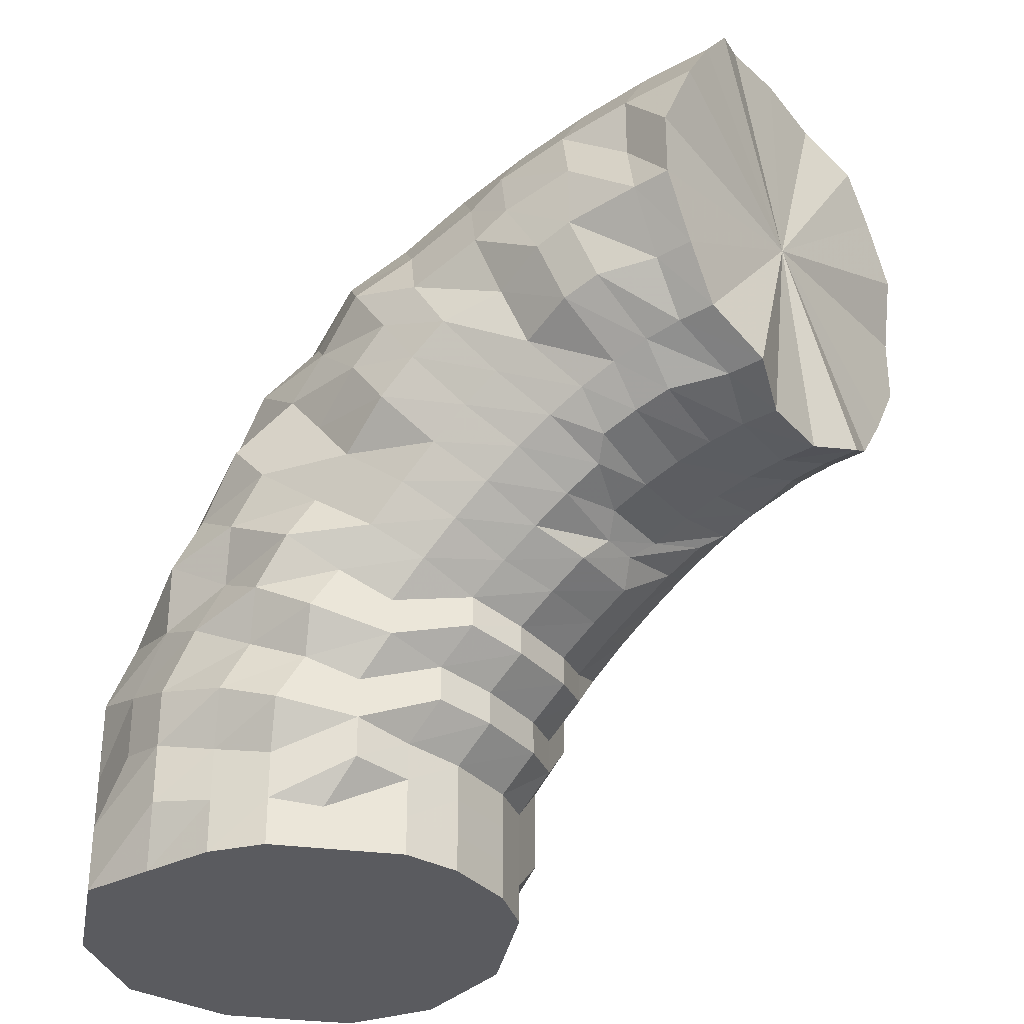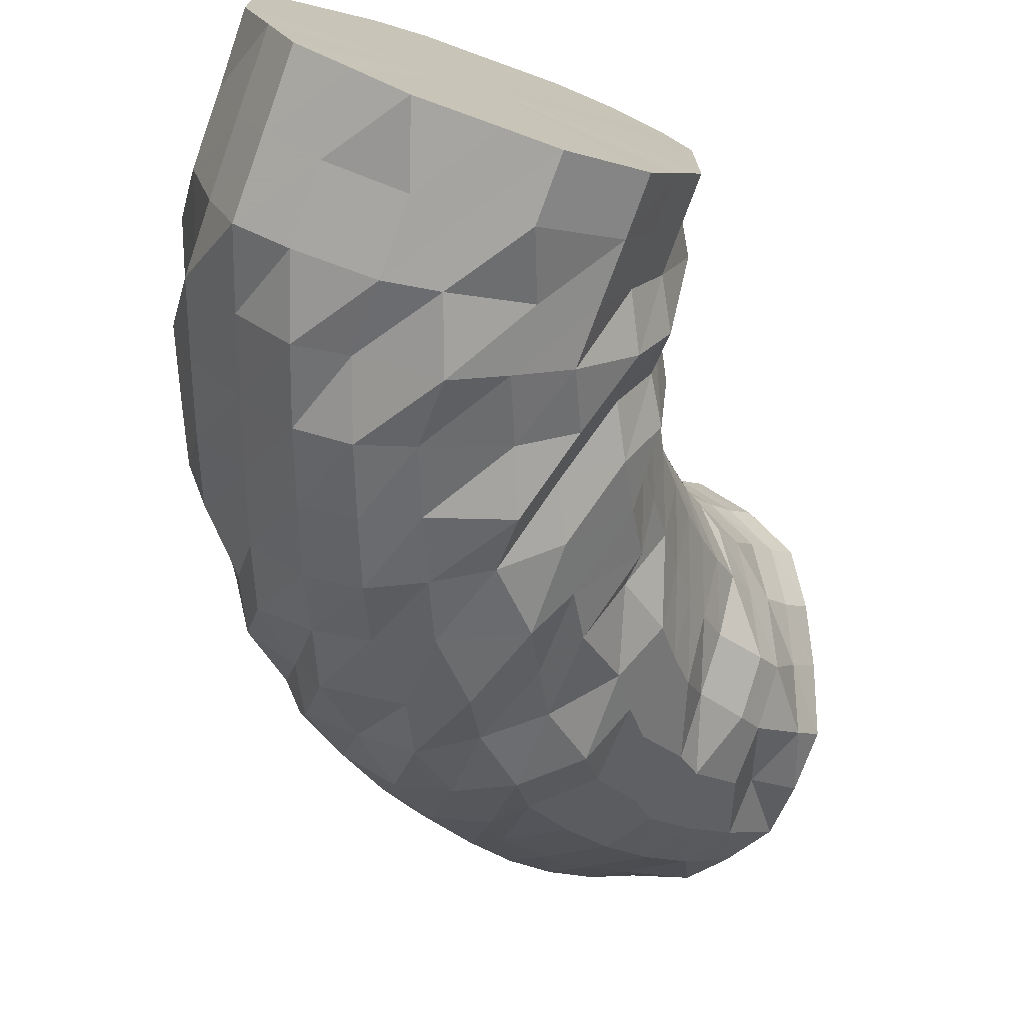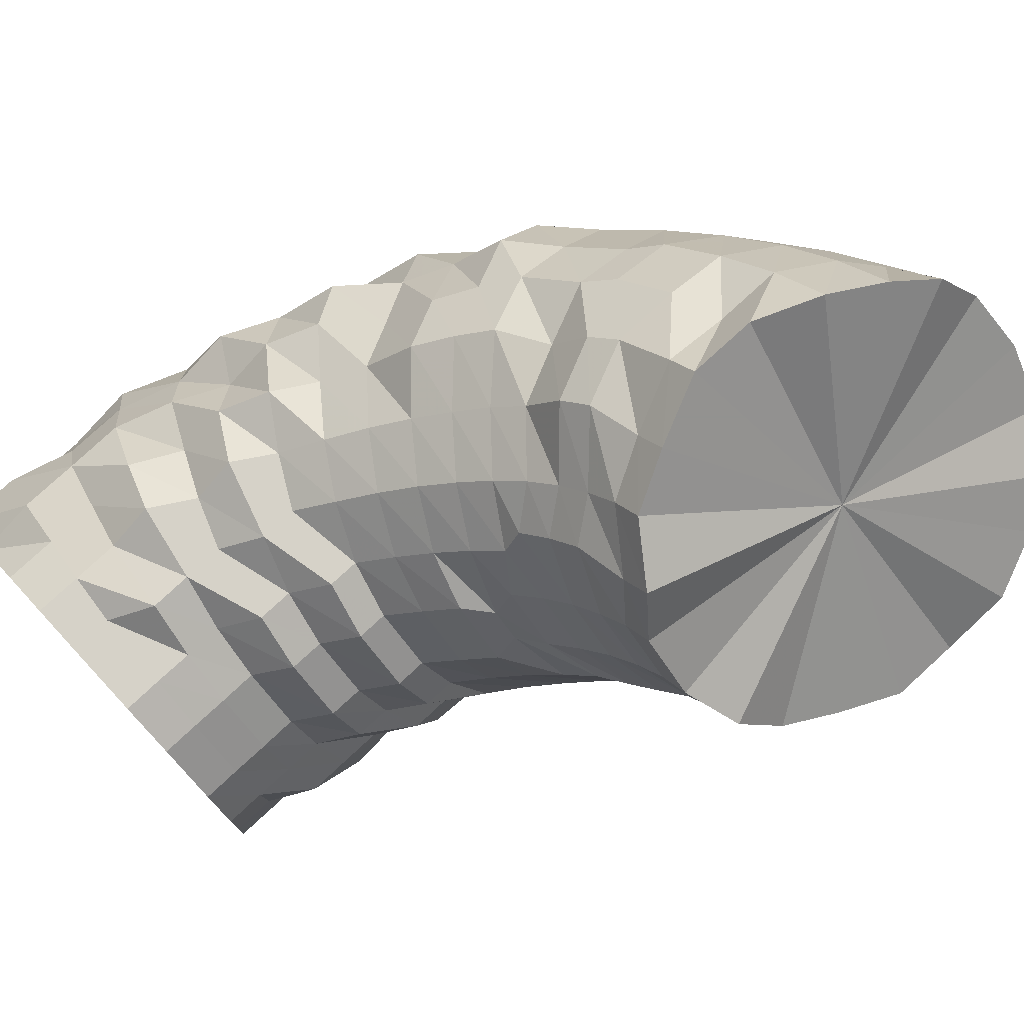
<metadata>
{"format":"obj","ext":"obj","renderer":"f3d","projection":"perspective","resolution":1024,"background":"white","views":[{"elev":-33.1,"azim":169.9,"up":"+Z"},{"elev":-73.6,"azim":160.0,"up":"+Y"},{"elev":77.8,"azim":-132.7,"up":"+Y"}]}
</metadata>
<code>
o 24798
v 2248 1878 13.37
v 2248 1878 13.37
v 2248 1878 13.36
v 2248 1878 13.36
v 2248 1878 13.35
v 2248 1878 13.36
v 2248 1878 13.35
v 2248 1878 13.34
v 2248 1878 13.35
v 2248 1878 13.36
v 2248 1878 13.36
v 2248 1878 13.35
v 2248 1878 13.36
v 2248 1878 13.35
v 2248 1878 13.36
v 2248 1878 13.37
v 2248 1878 13.36
v 2248 1878 13.35
v 2248 1878 13.35
v 2248 1878 13.34
v 2248 1878 13.35
v 2248 1878 13.36
v 2248 1878 13.35
v 2248 1878 13.33
v 2248 1878 13.32
v 2248 1878 13.34
v 2248 1878 13.35
v 2248 1878 13.34
v 2248 1878 13.31
v 2248 1878 13.3
v 2248 1878 13.31
v 2248 1878 13.34
v 2248 1878 13.31
v 2248 1878 13.29
v 2248 1878 13.28
v 2248 1878 13.29
v 2248 1878 13.31
v 2248 1878 13.29
v 2248 1878 13.26
v 2248 1878 13.26
v 2248 1878 13.26
v 2248 1878 13.29
v 2248 1878 13.27
v 2248 1878 13.24
v 2248 1878 13.23
v 2248 1878 13.24
v 2248 1878 13.27
v 2248 1878 13.24
v 2248 1878 13.22
v 2248 1878 13.22
v 2248 1878 13.22
v 2248 1878 13.24
v 2248 1878 13.22
v 2248 1878 13.21
v 2248 1878 13.2
v 2248 1878 13.21
v 2248 1878 13.22
v 2248 1878 13.21
v 2248 1878 13.2
v 2248 1878 13.19
v 2248 1878 13.2
v 2248 1878 13.21
v 2248 1878 13.2
v 2248 1878 13.2
v 2248 1878 13.19
v 2248 1878 13.2
v 2248 1878 13.2
v 2248 1878 13.2
v 2248 1878 13.21
v 2248 1878 13.2
v 2248 1878 13.21
v 2248 1878 13.2
v 2248 1878 13.21
v 2248 1878 13.22
v 2248 1878 13.22
v 2248 1878 13.22
v 2248 1878 13.21
v 2248 1878 13.22
v 2248 1878 13.24
v 2248 1878 13.23
v 2248 1878 13.24
v 2248 1878 13.22
v 2248 1878 13.24
v 2248 1878 13.26
v 2248 1878 13.26
v 2248 1878 13.26
v 2248 1878 13.24
v 2248 1878 13.27
v 2248 1878 13.29
v 2248 1878 13.28
v 2248 1878 13.29
v 2248 1878 13.27
v 2248 1878 13.29
v 2248 1878 13.31
v 2248 1878 13.3
v 2248 1878 13.31
v 2248 1878 13.29
v 2248 1878 13.31
v 2248 1878 13.34
v 2248 1878 13.31
v 2248 1878 13.34
v 2248 1878 13.33
v 2248 1878 13.32
v 2248 1878 13.34
v 2248 1878 13.35
v 2248 1878 13.34
v 2248 1878 13.34
v 2248 1878 13.33
v 2248 1878 13.32
v 2248 1878 13.33
v 2248 1878 13.34
v 2248 1878 13.33
v 2248 1878 13.33
v 2248 1878 13.33
v 2248 1878 13.32
v 2248 1878 13.32
v 2248 1878 13.3
v 2248 1878 13.3
v 2248 1878 13.28
v 2248 1878 13.27
v 2248 1878 13.26
v 2248 1878 13.25
v 2248 1878 13.24
v 2248 1878 13.23
v 2248 1878 13.22
v 2248 1878 13.21
v 2248 1878 13.2
v 2248 1878 13.2
v 2248 1878 13.19
v 2248 1878 13.19
v 2248 1878 13.18
v 2248 1878 13.19
v 2248 1878 13.18
v 2248 1878 13.2
v 2248 1878 13.19
v 2248 1878 13.21
v 2248 1878 13.2
v 2248 1878 13.23
v 2248 1878 13.22
v 2248 1878 13.25
v 2248 1878 13.24
v 2248 1878 13.27
v 2248 1878 13.26
v 2248 1878 13.3
v 2248 1878 13.28
v 2248 1878 13.3
v 2248 1878 13.32
v 2248 1878 13.3
v 2248 1878 13.31
v 2248 1878 13.29
v 2248 1878 13.27
v 2248 1878 13.29
v 2248 1878 13.32
v 2248 1878 13.29
v 2248 1878 13.3
v 2248 1878 13.31
v 2248 1878 13.29
v 2248 1878 13.3
v 2248 1878 13.29
v 2248 1878 13.29
v 2248 1878 13.27
v 2248 1878 13.27
v 2248 1878 13.26
v 2248 1878 13.25
v 2248 1878 13.24
v 2248 1878 13.23
v 2248 1878 13.22
v 2248 1878 13.21
v 2248 1878 13.2
v 2248 1878 13.19
v 2248 1878 13.18
v 2248 1878 13.18
v 2248 1878 13.17
v 2248 1878 13.18
v 2248 1878 13.17
v 2248 1878 13.18
v 2248 1878 13.17
v 2248 1878 13.18
v 2248 1878 13.17
v 2248 1878 13.19
v 2248 1878 13.18
v 2248 1878 13.21
v 2248 1878 13.2
v 2248 1878 13.23
v 2248 1878 13.22
v 2248 1878 13.25
v 2248 1878 13.24
v 2248 1878 13.26
v 2248 1878 13.27
v 2248 1878 13.25
v 2248 1878 13.27
v 2248 1878 13.24
v 2248 1878 13.22
v 2248 1878 13.23
v 2248 1878 13.27
v 2248 1878 13.24
v 2248 1878 13.25
v 2248 1878 13.28
v 2248 1878 13.25
v 2248 1878 13.27
v 2248 1878 13.25
v 2248 1878 13.27
v 2248 1878 13.24
v 2248 1878 13.25
v 2248 1878 13.23
v 2248 1878 13.24
v 2248 1878 13.22
v 2248 1878 13.22
v 2248 1878 13.2
v 2248 1878 13.2
v 2248 1878 13.19
v 2248 1878 13.19
v 2248 1878 13.17
v 2248 1878 13.17
v 2248 1878 13.16
v 2248 1878 13.16
v 2248 1878 13.15
v 2248 1878 13.16
v 2248 1878 13.15
v 2248 1878 13.16
v 2248 1878 13.15
v 2248 1878 13.16
v 2248 1878 13.15
v 2248 1878 13.17
v 2248 1878 13.16
v 2248 1878 13.19
v 2248 1878 13.17
v 2248 1878 13.2
v 2248 1878 13.19
v 2248 1878 13.2
v 2248 1878 13.22
v 2248 1878 13.2
v 2248 1878 13.21
v 2248 1878 13.19
v 2248 1878 13.17
v 2248 1878 13.18
v 2248 1878 13.22
v 2248 1878 13.19
v 2248 1878 13.2
v 2248 1878 13.23
v 2248 1878 13.2
v 2248 1878 13.23
v 2248 1878 13.2
v 2248 1878 13.23
v 2248 1878 13.2
v 2248 1878 13.22
v 2248 1878 13.2
v 2248 1878 13.21
v 2248 1878 13.19
v 2248 1878 13.2
v 2248 1878 13.18
v 2248 1878 13.19
v 2248 1878 13.17
v 2248 1878 13.17
v 2248 1878 13.15
v 2248 1878 13.16
v 2248 1878 13.14
v 2248 1878 13.15
v 2248 1878 13.13
v 2248 1878 13.14
v 2248 1878 13.13
v 2248 1878 13.14
v 2248 1878 13.12
v 2248 1878 13.14
v 2248 1878 13.12
v 2248 1878 13.14
v 2248 1878 13.13
v 2248 1878 13.15
v 2248 1878 13.13
v 2248 1878 13.16
v 2248 1878 13.14
v 2248 1878 13.15
v 2248 1878 13.17
v 2248 1878 13.15
v 2248 1878 13.15
v 2248 1878 13.14
v 2248 1878 13.13
v 2248 1878 13.12
v 2248 1878 13.16
v 2248 1878 13.13
v 2248 1878 13.14
v 2248 1878 13.17
v 2248 1878 13.14
v 2248 1878 13.17
v 2248 1878 13.15
v 2248 1878 13.18
v 2248 1878 13.15
v 2248 1878 13.17
v 2248 1878 13.15
v 2248 1878 13.17
v 2248 1878 13.14
v 2248 1878 13.16
v 2248 1878 13.14
v 2248 1878 13.15
v 2248 1878 13.13
v 2248 1878 13.15
v 2248 1878 13.12
v 2248 1878 13.14
v 2248 1878 13.12
v 2248 1878 13.13
v 2248 1878 13.11
v 2248 1878 13.12
v 2248 1878 13.1
v 2248 1878 13.11
v 2248 1878 13.1
v 2248 1878 13.11
v 2248 1878 13.1
v 2248 1878 13.11
v 2248 1878 13.1
v 2248 1878 13.11
v 2248 1878 13.1
v 2248 1878 13.12
v 2248 1878 13.1
v 2248 1878 13.11
v 2248 1878 13.12
v 2248 1878 13.1
v 2248 1878 13.1
v 2248 1878 13.09
v 2248 1878 13.09
v 2248 1878 13.08
v 2248 1878 13.11
v 2248 1878 13.08
v 2248 1878 13.06
v 2248 1878 13.08
v 2248 1878 13.06
v 2248 1878 13.11
v 2248 1878 13.08
v 2248 1878 13.06
v 2248 1878 13.11
v 2248 1878 13.08
v 2248 1878 13.06
v 2248 1878 13.12
v 2248 1878 13.09
v 2248 1878 13.06
v 2248 1878 13.12
v 2248 1878 13.09
v 2248 1878 13.06
v 2248 1878 13.12
v 2248 1878 13.09
v 2248 1878 13.06
v 2248 1878 13.11
v 2248 1878 13.08
v 2248 1878 13.06
v 2248 1878 13.11
v 2248 1878 13.08
v 2248 1878 13.06
v 2248 1878 13.11
v 2248 1878 13.08
v 2248 1878 13.06
v 2248 1878 13.1
v 2248 1878 13.08
v 2248 1878 13.06
v 2248 1878 13.1
v 2248 1878 13.08
v 2248 1878 13.06
v 2248 1878 13.09
v 2248 1878 13.07
v 2248 1878 13.06
v 2248 1878 13.09
v 2248 1878 13.07
v 2248 1878 13.06
v 2248 1878 13.09
v 2248 1878 13.07
v 2248 1878 13.06
v 2248 1878 13.08
v 2248 1878 13.07
v 2248 1878 13.06
v 2248 1878 13.08
v 2248 1878 13.07
v 2248 1878 13.06
v 2248 1878 13.09
v 2248 1878 13.07
v 2248 1878 13.06
v 2248 1878 13.07
v 2248 1878 13.06
v 2248 1878 13.07
v 2248 1878 13.06
v 2248 1878 13.06
v 2248 1878 13.06
v 2248 1878 13.06
v 2248 1878 13.06
v 2248 1878 13.06
v 2248 1878 13.06
v 2248 1878 13.06
v 2248 1878 13.06
v 2248 1878 13.06
v 2248 1878 13.06
v 2248 1878 13.06
v 2248 1878 13.06
v 2248 1878 13.06
v 2248 1878 13.06
v 2248 1878 13.06
v 2248 1878 13.06
v 2248 1878 13.06
v 2248 1878 13.06
v 2248 1878 13.06
v 2248 1878 13.06
v 2248 1878 13.06
v 2248 1878 13.06
v 2248 1878 13.06
v 2248 1878 13.37
v 2248 1878 13.36
v 2248 1878 13.28
v 2248 1878 13.35
v 2248 1878 13.36
v 2248 1878 13.34
v 2248 1878 13.35
v 2248 1878 13.31
v 2248 1878 13.34
v 2248 1878 13.29
v 2248 1878 13.31
v 2248 1878 13.27
v 2248 1878 13.29
v 2248 1878 13.24
v 2248 1878 13.27
v 2248 1878 13.22
v 2248 1878 13.24
v 2248 1878 13.22
v 2248 1878 13.21
v 2248 1878 13.21
v 2248 1878 13.2
v 2248 1878 13.2
f 1 2 3
f 3 4 5
f 2 4 6
f 5 7 8
f 4 7 9
f 2 10 4
f 4 11 7
f 10 11 4
f 11 12 7
f 13 10 2
f 10 14 11
f 15 13 2
f 15 2 16
f 17 15 1
f 13 18 10
f 18 14 10
f 19 13 15
f 20 18 13
f 19 20 13
f 21 19 15
f 21 15 22
f 23 21 17
f 24 19 21
f 25 20 19
f 24 25 19
f 26 24 21
f 26 21 27
f 28 26 23
f 29 24 26
f 30 25 24
f 29 30 24
f 31 29 26
f 31 26 32
f 33 31 28
f 34 29 31
f 35 30 29
f 34 35 29
f 36 34 31
f 36 31 37
f 38 36 33
f 39 34 36
f 40 35 34
f 39 40 34
f 41 39 36
f 41 36 42
f 43 41 38
f 44 39 41
f 45 40 39
f 44 45 39
f 46 44 41
f 46 41 47
f 48 46 43
f 49 44 46
f 50 45 44
f 49 50 44
f 51 49 46
f 51 46 52
f 53 51 48
f 54 49 51
f 55 50 49
f 54 55 49
f 56 54 51
f 56 51 57
f 58 56 53
f 59 54 56
f 60 55 54
f 59 60 54
f 61 59 56
f 61 56 62
f 63 61 58
f 64 59 61
f 65 60 59
f 64 65 59
f 66 64 61
f 66 61 67
f 68 66 63
f 69 64 66
f 70 65 64
f 69 70 64
f 71 69 66
f 71 66 72
f 73 71 68
f 74 69 71
f 75 70 69
f 74 75 69
f 76 74 71
f 76 71 77
f 78 76 73
f 79 74 76
f 80 75 74
f 79 80 74
f 81 79 76
f 81 76 82
f 83 81 78
f 84 79 81
f 85 80 79
f 84 85 79
f 86 84 81
f 86 81 87
f 88 86 83
f 89 84 86
f 90 85 84
f 89 90 84
f 91 89 86
f 91 86 92
f 93 91 88
f 94 89 91
f 95 90 89
f 94 95 89
f 96 94 91
f 96 91 97
f 98 96 93
f 8 99 98
f 99 96 100
f 7 99 101
f 7 12 99
f 99 102 96
f 12 102 99
f 102 94 96
f 102 103 94
f 103 95 94
f 12 104 102
f 104 103 102
f 105 104 12
f 11 105 12
f 14 105 11
f 105 106 104
f 14 107 105
f 107 106 105
f 104 108 103
f 106 108 104
f 108 109 103
f 103 109 95
f 106 110 108
f 111 107 14
f 18 111 14
f 107 112 106
f 112 110 106
f 111 113 107
f 113 112 107
f 114 111 18
f 20 114 18
f 115 113 111
f 114 115 111
f 116 114 20
f 25 116 20
f 117 115 114
f 116 117 114
f 118 116 25
f 30 118 25
f 119 117 116
f 118 119 116
f 120 118 30
f 35 120 30
f 121 119 118
f 120 121 118
f 122 120 35
f 40 122 35
f 123 121 120
f 122 123 120
f 124 122 40
f 45 124 40
f 125 123 122
f 124 125 122
f 126 124 45
f 50 126 45
f 127 125 124
f 126 127 124
f 128 126 50
f 55 128 50
f 129 127 126
f 128 129 126
f 130 128 55
f 60 130 55
f 131 129 128
f 130 131 128
f 132 130 60
f 65 132 60
f 133 131 130
f 132 133 130
f 134 132 65
f 70 134 65
f 135 133 132
f 134 135 132
f 136 134 70
f 75 136 70
f 137 135 134
f 136 137 134
f 138 136 75
f 80 138 75
f 139 137 136
f 138 139 136
f 140 138 80
f 85 140 80
f 141 139 138
f 140 141 138
f 142 140 85
f 90 142 85
f 143 141 140
f 142 143 140
f 144 142 90
f 95 144 90
f 109 144 95
f 144 145 142
f 145 143 142
f 109 146 144
f 146 145 144
f 147 146 109
f 108 147 109
f 110 147 108
f 147 148 146
f 110 149 147
f 149 148 147
f 146 150 145
f 148 150 146
f 150 151 145
f 145 151 143
f 148 152 150
f 153 149 110
f 112 153 110
f 149 154 148
f 154 152 148
f 153 155 149
f 155 154 149
f 156 153 112
f 113 156 112
f 157 155 153
f 156 157 153
f 158 156 113
f 115 158 113
f 159 157 156
f 158 159 156
f 160 158 115
f 117 160 115
f 161 159 158
f 160 161 158
f 162 160 117
f 119 162 117
f 163 161 160
f 162 163 160
f 164 162 119
f 121 164 119
f 165 163 162
f 164 165 162
f 166 164 121
f 123 166 121
f 167 165 164
f 166 167 164
f 168 166 123
f 125 168 123
f 169 167 166
f 168 169 166
f 170 168 125
f 127 170 125
f 171 169 168
f 170 171 168
f 172 170 127
f 129 172 127
f 173 171 170
f 172 173 170
f 174 172 129
f 131 174 129
f 175 173 172
f 174 175 172
f 176 174 131
f 133 176 131
f 177 175 174
f 176 177 174
f 178 176 133
f 135 178 133
f 179 177 176
f 178 179 176
f 180 178 135
f 137 180 135
f 181 179 178
f 180 181 178
f 182 180 137
f 139 182 137
f 183 181 180
f 182 183 180
f 184 182 139
f 141 184 139
f 185 183 182
f 184 185 182
f 186 184 141
f 143 186 141
f 151 186 143
f 186 187 184
f 187 185 184
f 151 188 186
f 188 187 186
f 189 188 151
f 150 189 151
f 152 189 150
f 189 190 188
f 152 191 189
f 191 190 189
f 188 192 187
f 190 192 188
f 192 193 187
f 187 193 185
f 190 194 192
f 195 191 152
f 154 195 152
f 191 196 190
f 196 194 190
f 195 197 191
f 197 196 191
f 198 195 154
f 155 198 154
f 199 197 195
f 198 199 195
f 200 198 155
f 157 200 155
f 201 199 198
f 200 201 198
f 202 200 157
f 159 202 157
f 203 201 200
f 202 203 200
f 204 202 159
f 161 204 159
f 205 203 202
f 204 205 202
f 206 204 161
f 163 206 161
f 207 205 204
f 206 207 204
f 208 206 163
f 165 208 163
f 209 207 206
f 208 209 206
f 210 208 165
f 167 210 165
f 211 209 208
f 210 211 208
f 212 210 167
f 169 212 167
f 213 211 210
f 212 213 210
f 214 212 169
f 171 214 169
f 215 213 212
f 214 215 212
f 216 214 171
f 173 216 171
f 217 215 214
f 216 217 214
f 218 216 173
f 175 218 173
f 219 217 216
f 218 219 216
f 220 218 175
f 177 220 175
f 221 219 218
f 220 221 218
f 222 220 177
f 179 222 177
f 223 221 220
f 222 223 220
f 224 222 179
f 181 224 179
f 225 223 222
f 224 225 222
f 226 224 181
f 183 226 181
f 227 225 224
f 226 227 224
f 228 226 183
f 185 228 183
f 193 228 185
f 228 229 226
f 229 227 226
f 193 230 228
f 230 229 228
f 231 230 193
f 192 231 193
f 194 231 192
f 231 232 230
f 194 233 231
f 233 232 231
f 230 234 229
f 232 234 230
f 234 235 229
f 229 235 227
f 232 236 234
f 237 233 194
f 196 237 194
f 233 238 232
f 238 236 232
f 237 239 233
f 239 238 233
f 240 237 196
f 197 240 196
f 241 239 237
f 240 241 237
f 242 240 197
f 199 242 197
f 243 241 240
f 242 243 240
f 244 242 199
f 201 244 199
f 245 243 242
f 244 245 242
f 246 244 201
f 203 246 201
f 247 245 244
f 246 247 244
f 248 246 203
f 205 248 203
f 249 247 246
f 248 249 246
f 250 248 205
f 207 250 205
f 251 249 248
f 250 251 248
f 252 250 207
f 209 252 207
f 253 251 250
f 252 253 250
f 254 252 209
f 211 254 209
f 255 253 252
f 254 255 252
f 256 254 211
f 213 256 211
f 257 255 254
f 256 257 254
f 258 256 213
f 215 258 213
f 259 257 256
f 258 259 256
f 260 258 215
f 217 260 215
f 261 259 258
f 260 261 258
f 262 260 217
f 219 262 217
f 263 261 260
f 262 263 260
f 264 262 219
f 221 264 219
f 265 263 262
f 264 265 262
f 266 264 221
f 223 266 221
f 267 265 264
f 266 267 264
f 268 266 223
f 225 268 223
f 269 267 266
f 268 269 266
f 270 268 225
f 227 270 225
f 235 270 227
f 270 271 268
f 271 269 268
f 235 272 270
f 272 271 270
f 273 272 235
f 234 273 235
f 236 273 234
f 273 274 272
f 236 275 273
f 275 274 273
f 272 276 271
f 274 276 272
f 276 277 271
f 271 277 269
f 274 278 276
f 279 275 236
f 238 279 236
f 275 280 274
f 280 278 274
f 279 281 275
f 281 280 275
f 282 279 238
f 239 282 238
f 283 281 279
f 282 283 279
f 284 282 239
f 241 284 239
f 285 283 282
f 284 285 282
f 286 284 241
f 243 286 241
f 287 285 284
f 286 287 284
f 288 286 243
f 245 288 243
f 289 287 286
f 288 289 286
f 290 288 245
f 247 290 245
f 291 289 288
f 290 291 288
f 292 290 247
f 249 292 247
f 293 291 290
f 292 293 290
f 294 292 249
f 251 294 249
f 295 293 292
f 294 295 292
f 296 294 251
f 253 296 251
f 297 295 294
f 296 297 294
f 298 296 253
f 255 298 253
f 299 297 296
f 298 299 296
f 300 298 255
f 257 300 255
f 301 299 298
f 300 301 298
f 302 300 257
f 259 302 257
f 303 301 300
f 302 303 300
f 304 302 259
f 261 304 259
f 305 303 302
f 304 305 302
f 306 304 261
f 263 306 261
f 307 305 304
f 306 307 304
f 308 306 263
f 265 308 263
f 309 307 306
f 308 309 306
f 310 308 265
f 267 310 265
f 311 309 308
f 310 311 308
f 312 310 267
f 269 312 267
f 277 312 269
f 312 313 310
f 313 311 310
f 277 314 312
f 314 313 312
f 315 314 277
f 276 315 277
f 278 315 276
f 315 316 314
f 278 317 315
f 317 316 315
f 314 318 313
f 316 318 314
f 318 319 313
f 313 319 311
f 316 320 318
f 321 317 278
f 280 321 278
f 317 322 316
f 322 320 316
f 322 323 320
f 324 322 317
f 321 324 317
f 324 325 322
f 326 321 280
f 281 326 280
f 327 324 321
f 326 327 321
f 327 328 324
f 329 326 281
f 283 329 281
f 330 327 326
f 329 330 326
f 330 331 327
f 332 329 283
f 285 332 283
f 333 330 329
f 332 333 329
f 333 334 330
f 335 332 285
f 287 335 285
f 336 333 332
f 335 336 332
f 336 337 333
f 338 335 287
f 289 338 287
f 339 336 335
f 338 339 335
f 339 340 336
f 341 338 289
f 291 341 289
f 342 339 338
f 341 342 338
f 342 343 339
f 344 341 291
f 293 344 291
f 345 342 341
f 344 345 341
f 345 346 342
f 347 344 293
f 295 347 293
f 348 345 344
f 347 348 344
f 348 349 345
f 350 347 295
f 297 350 295
f 351 348 347
f 350 351 347
f 351 352 348
f 353 350 297
f 299 353 297
f 354 351 350
f 353 354 350
f 354 355 351
f 356 353 299
f 301 356 299
f 357 354 353
f 356 357 353
f 357 358 354
f 359 356 301
f 303 359 301
f 360 357 356
f 359 360 356
f 360 361 357
f 362 359 303
f 305 362 303
f 363 360 359
f 362 363 359
f 363 364 360
f 365 362 305
f 307 365 305
f 366 363 362
f 365 366 362
f 366 367 363
f 368 365 307
f 309 368 307
f 369 366 365
f 368 369 365
f 369 370 366
f 371 368 309
f 311 371 309
f 319 371 311
f 371 372 368
f 372 369 368
f 372 373 369
f 374 372 371
f 319 374 371
f 374 375 372
f 376 374 319
f 376 377 374
f 318 376 319
f 320 376 318
f 320 378 376
f 379 380 372
f 381 379 374
f 382 381 376
f 383 382 320
f 381 379 384
f 382 381 384
f 379 380 384
f 383 382 384
f 380 385 369
f 380 385 384
f 386 383 322
f 386 383 384
f 387 386 324
f 387 386 384
f 385 388 366
f 385 388 384
f 389 387 327
f 389 387 384
f 390 389 330
f 390 389 384
f 388 391 363
f 388 391 384
f 392 390 333
f 392 390 384
f 393 392 336
f 393 392 384
f 391 394 360
f 391 394 384
f 395 393 384
f 395 393 339
f 394 396 384
f 394 396 357
f 397 395 384
f 397 395 342
f 396 398 384
f 396 398 354
f 399 397 384
f 399 397 345
f 398 400 384
f 400 399 384
f 398 400 351
f 400 399 348
f 401 402 403
f 402 404 403
f 405 401 403
f 404 406 403
f 407 405 403
f 406 408 403
f 409 407 403
f 408 410 403
f 411 409 403
f 410 412 403
f 413 411 403
f 412 414 403
f 415 413 403
f 414 416 403
f 417 415 403
f 418 417 403
f 416 419 403
f 420 418 403
f 419 421 403
f 422 420 403
f 421 422 403

</code>
